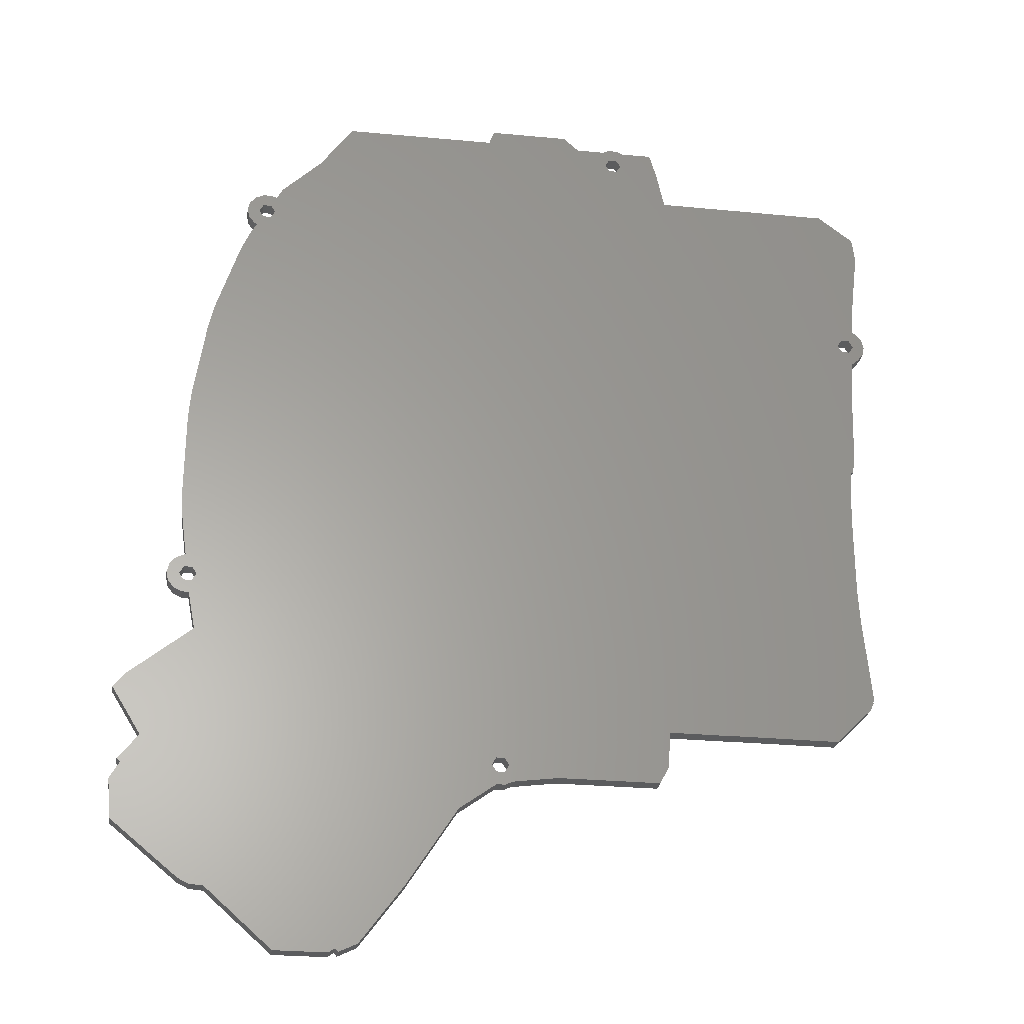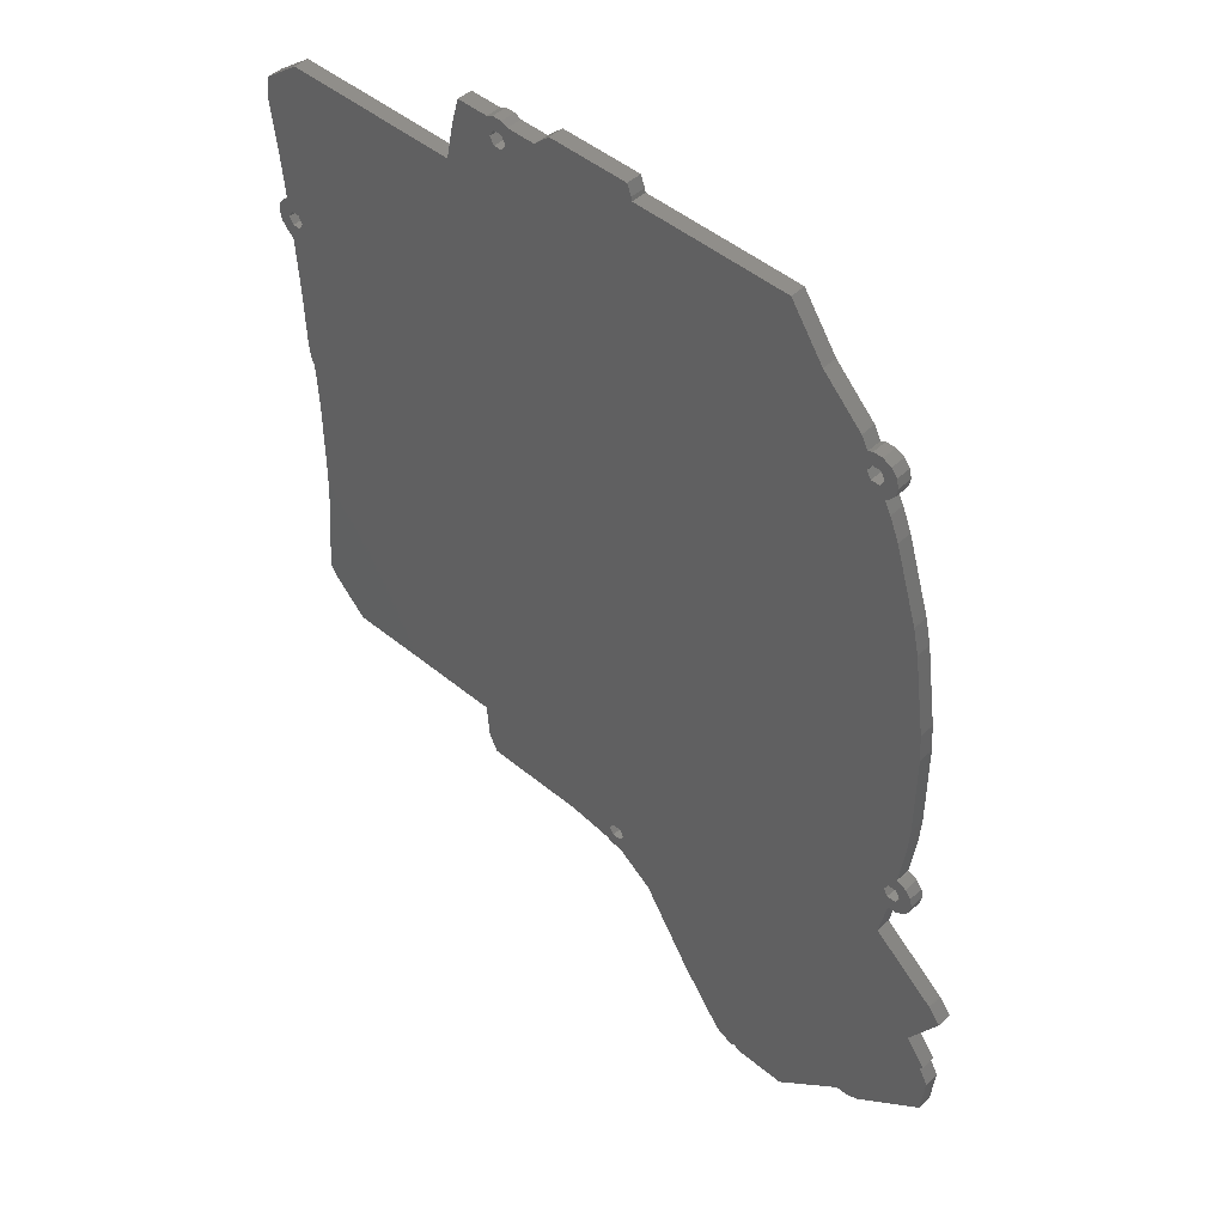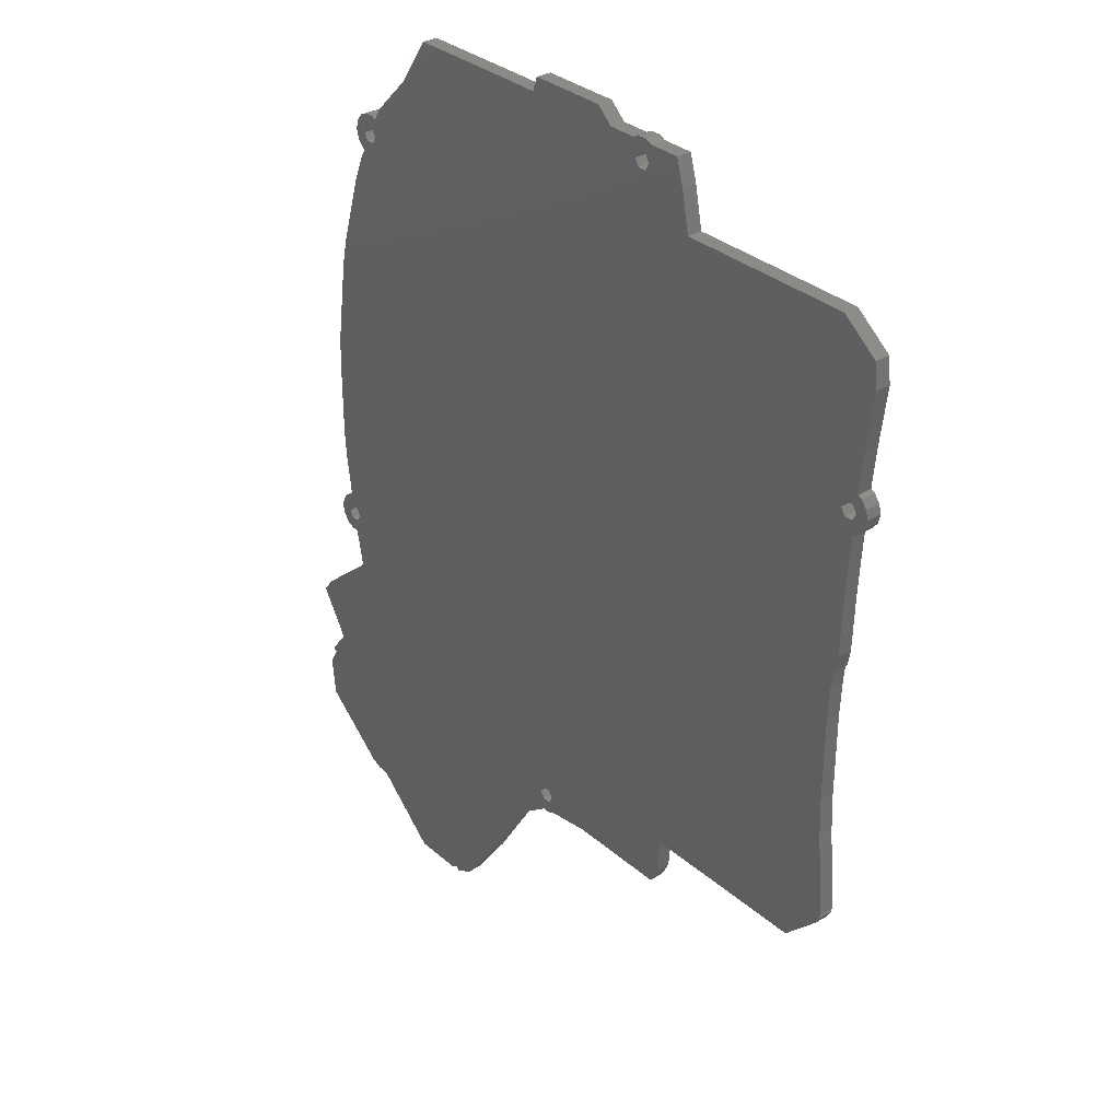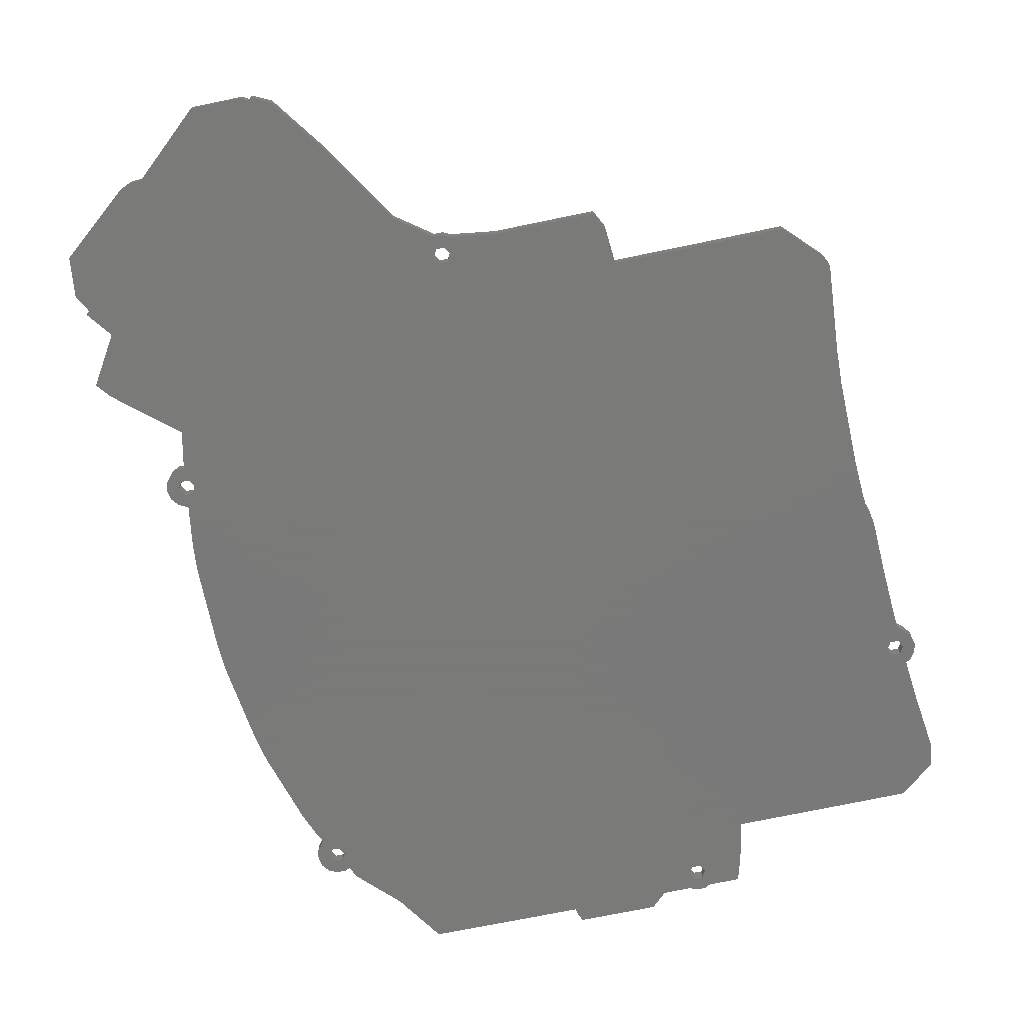
<metadata>
{"format":"stl","ext":"stl","renderer":"f3d","projection":"perspective","resolution":1024,"background":"white","views":[{"elev":-28.0,"azim":-8.7,"up":"+Y"},{"elev":46.4,"azim":-136.7,"up":"+Y"},{"elev":32.6,"azim":50.2,"up":"+Y"},{"elev":-72.7,"azim":12.0,"up":"+Z"}]}
</metadata>
<code>
# stl→obj: 276 verts, 572 faces
v -90.35 60.12 -1.5
v -92.05 60.12 1.5
v -90.35 60.12 1.5
v -92.05 60.12 -1.5
v -89.5 61.59 1.5
v -89.5 61.59 -1.5
v -92.05 63.06 -1.5
v -90.35 63.06 1.5
v -92.05 63.06 1.5
v -90.35 63.06 -1.5
v -92.9 61.59 1.5
v -92.9 61.59 -1.5
v -101.8 -29.54 -1.5
v -103.5 -29.54 1.5
v -101.8 -29.54 1.5
v -103.5 -29.54 -1.5
v -100.9 -28.07 1.5
v -100.9 -28.07 -1.5
v -103.5 -26.6 -1.5
v -101.8 -26.6 1.5
v -103.5 -26.6 1.5
v -101.8 -26.6 -1.5
v -104.3 -28.07 1.5
v -104.3 -28.07 -1.5
v -38.22 -66.86 -1.5
v -39.92 -66.86 1.5
v -38.22 -66.86 1.5
v -39.92 -66.86 -1.5
v -37.37 -65.39 1.5
v -37.37 -65.39 -1.5
v -39.92 -63.91 -1.5
v -38.22 -63.91 1.5
v -39.92 -63.91 1.5
v -38.22 -63.91 -1.5
v -40.77 -65.39 1.5
v -40.77 -65.39 -1.5
v -12.68 80.96 -1.5
v -14.38 80.96 1.5
v -12.68 80.96 1.5
v -14.38 80.96 -1.5
v -11.83 82.43 1.5
v -11.83 82.43 -1.5
v -14.38 83.9 -1.5
v -12.68 83.9 1.5
v -14.38 83.9 1.5
v -12.68 83.9 -1.5
v -15.23 82.43 1.5
v -15.23 82.43 -1.5
v 39.02 37.32 -1.5
v 37.32 37.32 1.5
v 39.02 37.32 1.5
v 37.32 37.32 -1.5
v 39.87 38.79 1.5
v 39.87 38.79 -1.5
v 37.32 40.26 -1.5
v 39.02 40.26 1.5
v 37.32 40.26 1.5
v 39.02 40.26 -1.5
v 36.47 38.79 1.5
v 36.47 38.79 -1.5
v 38.21 -47.27 -1.5
v 38.06 -47 -1.5
v 38.2 -47.18 -1.5
v 37.42 -48.88 -1.5
v 36.82 -28.76 -1.5
v 38.35 -46.65 -1.5
v 29.68 -56.32 -1.5
v 12.82 -56.35 -1.5
v 36.59 -4.283 -1.5
v 34.32 73.01 -1.5
v 30.12 -56.27 -1.5
v 12.73 -56.36 -1.5
v 16.95 72.97 -1.5
v 7.947 -56.37 -1.5
v 15.16 72.97 -1.5
v 36.53 -21.59 -1.5
v 6.996 -56.41 -1.5
v 7.737 -56.39 -1.5
v -4.657 -56.46 -1.5
v -1.857 72.91 -1.5
v -104.6 13.87 -1.5
v -3.51 80.97 -1.5
v -27.52 -67.51 -1.5
v -5.279 -64 -1.5
v -7.052 -67.4 -1.5
v -4.958 86 -1.5
v -11.31 85.96 -1.5
v -105 8.157 -1.5
v -102.2 30.7 -1.5
v -101 36 -1.5
v -21.6 85.91 -1.5
v -15.8 85.94 -1.5
v -36.6 -68.8 -1.5
v -41.95 85.77 -1.5
v -100.6 -40.1 -1.5
v -24.75 88.81 -1.5
v -109.8 -63 -1.5
v -109.6 -63.3 -1.5
v -113 -50.43 -1.5
v -113 -50.48 -1.5
v -113.1 -50.61 -1.5
v -115.6 -53.6 -1.5
v -113.6 -68.54 -1.5
v -112.9 -69.16 -1.5
v -109.8 -63.59 -1.5
v -102.2 -32.22 -1.5
v -103.6 -32.22 -1.5
v -105.3 -31.4 -1.5
v -106.5 -29.92 -1.5
v -47.29 -74.99 -1.5
v -95.5 -93.1 -1.5
v -100.4 -91.86 -1.5
v -114 -80.73 -1.5
v -114.8 -72.66 -1.5
v -38.13 -69.53 -1.5
v -39.87 -69.53 -1.5
v -40.98 88.69 -1.5
v -41.8 86.54 -1.5
v -57.49 -91.17 -1.5
v -105 -9.44 -1.5
v -70.35 -104.1 -1.5
v -65.75 -102.5 -1.5
v -66.06 -102.9 -1.5
v -69.73 -104.7 -1.5
v -82.08 -105 -1.5
v -71.61 -104.9 -1.5
v -58.45 85.62 -1.5
v -79.97 75.74 -1.5
v -73.29 85.45 -1.5
v -87.97 67.74 -1.5
v -89.29 65.28 -1.5
v -56.87 85.63 -1.5
v -93.85 58.27 -1.5
v -93.26 57.9 -1.5
v -98.2 -92.91 -1.5
v -96.39 51.02 -1.5
v -94.52 55.55 -1.5
v -104.6 -15.17 -1.5
v -103.4 -23.87 -1.5
v -103.6 -23.92 -1.5
v -106.5 -26.23 -1.5
v -105.3 -24.75 -1.5
v -106.9 -28.07 -1.5
v 42.42 38.79 -1.5
v 42 36.94 -1.5
v 40.82 35.46 -1.5
v 42 40.63 -1.5
v 40.82 42.11 -1.5
v 39.37 34.2 -1.5
v 38.98 28.8 -1.5
v 38.58 20.93 -1.5
v 37.29 6.623 -1.5
v 38.22 9.89 -1.5
v 37.66 6.69 -1.5
v 36.95 3.039 -1.5
v 42.17 62.44 -1.5
v 40.68 50.35 -1.5
v 40.04 43.63 -1.5
v 39.96 42.53 -1.5
v 41.57 67.47 -1.5
v -12.59 86.58 -1.5
v -14.48 86.58 -1.5
v -90.25 65.74 -1.5
v -92.14 65.74 -1.5
v -95.03 63.44 -1.5
v -95.03 59.75 -1.5
v -93.85 64.92 -1.5
v -95.45 61.59 -1.5
v 34.32 73.01 1.5
v 42.17 62.44 1.5
v 41.57 67.47 1.5
v 40.68 50.35 1.5
v 16.95 72.97 1.5
v 42 40.63 1.5
v 39.96 42.53 1.5
v 40.04 43.63 1.5
v 42.42 38.79 1.5
v 40.82 42.11 1.5
v 42 36.94 1.5
v 40.82 35.46 1.5
v 39.37 34.2 1.5
v 38.98 28.8 1.5
v 38.58 20.93 1.5
v -1.857 72.91 1.5
v 38.22 9.89 1.5
v 37.29 6.623 1.5
v 37.66 6.69 1.5
v -104.6 13.87 1.5
v 36.95 3.039 1.5
v 36.82 -28.76 1.5
v 38.06 -47 1.5
v 38.35 -46.65 1.5
v 12.82 -56.35 1.5
v 7.947 -56.37 1.5
v 36.53 -21.59 1.5
v 29.68 -56.32 1.5
v 15.16 72.97 1.5
v 37.42 -48.88 1.5
v 30.12 -56.27 1.5
v -4.657 -56.46 1.5
v 36.59 -4.283 1.5
v 12.73 -56.36 1.5
v 6.996 -56.41 1.5
v 7.737 -56.39 1.5
v -3.51 80.97 1.5
v -4.958 86 1.5
v -41.95 85.77 1.5
v -11.31 85.96 1.5
v -27.52 -67.51 1.5
v -21.6 85.91 1.5
v -15.8 85.94 1.5
v -24.75 88.81 1.5
v -5.279 -64 1.5
v -7.052 -67.4 1.5
v -36.6 -68.8 1.5
v -101 36 1.5
v -105 8.157 1.5
v -40.98 88.69 1.5
v 38.21 -47.27 1.5
v 38.2 -47.18 1.5
v -113.6 -68.54 1.5
v -112.9 -69.16 1.5
v -109.8 -63.59 1.5
v -100.6 -40.1 1.5
v -109.8 -63 1.5
v -109.6 -63.3 1.5
v -113 -50.43 1.5
v -113 -50.48 1.5
v -113.1 -50.61 1.5
v -115.6 -53.6 1.5
v -104.6 -15.17 1.5
v -105 -9.44 1.5
v -103.4 -23.87 1.5
v -89.29 65.28 1.5
v -90.25 65.74 1.5
v -92.14 65.74 1.5
v -93.85 64.92 1.5
v -95.03 63.44 1.5
v -95.45 61.59 1.5
v -93.85 58.27 1.5
v -95.03 59.75 1.5
v -93.26 57.9 1.5
v -95.5 -93.1 1.5
v -100.4 -91.86 1.5
v -114 -80.73 1.5
v -114.8 -72.66 1.5
v -102.2 -32.22 1.5
v -103.6 -32.22 1.5
v -106.5 -29.92 1.5
v -106.5 -26.23 1.5
v -105.3 -31.4 1.5
v -106.9 -28.07 1.5
v -38.13 -69.53 1.5
v -39.87 -69.53 1.5
v -41.8 86.54 1.5
v -47.29 -74.99 1.5
v -102.2 30.7 1.5
v -56.87 85.63 1.5
v -79.97 75.74 1.5
v -58.45 85.62 1.5
v -57.49 -91.17 1.5
v -70.35 -104.1 1.5
v -66.06 -102.9 1.5
v -69.73 -104.7 1.5
v -73.29 85.45 1.5
v -65.75 -102.5 1.5
v -87.97 67.74 1.5
v -94.52 55.55 1.5
v -96.39 51.02 1.5
v -82.08 -105 1.5
v -71.61 -104.9 1.5
v -98.2 -92.91 1.5
v -103.6 -23.92 1.5
v -105.3 -24.75 1.5
v -12.59 86.58 1.5
v -14.48 86.58 1.5
f 1 2 3
f 2 1 4
f 1 5 6
f 5 1 3
f 7 8 9
f 8 7 10
f 6 8 10
f 8 6 5
f 11 7 9
f 7 11 12
f 2 12 11
f 12 2 4
f 13 14 15
f 14 13 16
f 13 17 18
f 17 13 15
f 19 20 21
f 20 19 22
f 18 20 22
f 20 18 17
f 23 19 21
f 19 23 24
f 14 24 23
f 24 14 16
f 25 26 27
f 26 25 28
f 25 29 30
f 29 25 27
f 31 32 33
f 32 31 34
f 30 32 34
f 32 30 29
f 35 31 33
f 31 35 36
f 26 36 35
f 36 26 28
f 37 38 39
f 38 37 40
f 37 41 42
f 41 37 39
f 43 44 45
f 44 43 46
f 42 44 46
f 44 42 41
f 47 43 45
f 43 47 48
f 38 48 47
f 48 38 40
f 49 50 51
f 50 49 52
f 49 53 54
f 53 49 51
f 55 56 57
f 56 55 58
f 54 56 58
f 56 54 53
f 59 55 57
f 55 59 60
f 50 60 59
f 60 50 52
f 61 62 63
f 62 61 64
f 62 65 66
f 67 62 64
f 62 68 65
f 69 70 60
f 67 64 71
f 62 67 68
f 72 65 68
f 69 73 70
f 74 65 72
f 69 75 73
f 65 74 76
f 77 76 74
f 77 74 78
f 79 76 77
f 69 80 75
f 69 79 80
f 81 80 79
f 80 37 82
f 83 79 84
f 83 84 85
f 42 82 37
f 86 42 87
f 82 42 86
f 80 40 37
f 88 79 34
f 89 80 81
f 90 80 89
f 48 91 92
f 79 83 34
f 30 83 93
f 34 83 30
f 94 80 90
f 88 34 31
f 95 31 36
f 91 94 96
f 97 95 98
f 97 99 95
f 97 100 99
f 97 101 100
f 101 97 102
f 103 104 103
f 104 103 105
f 106 18 95
f 18 106 13
f 106 16 13
f 107 16 106
f 108 16 107
f 109 16 108
f 110 98 95
f 111 105 98
f 112 104 105
f 113 104 112
f 104 113 114
f 25 93 115
f 93 25 30
f 116 25 115
f 116 28 25
f 116 36 28
f 96 94 117
f 117 94 118
f 110 36 116
f 95 36 110
f 91 40 94
f 111 110 119
f 31 18 120
f 121 119 122
f 121 122 123
f 121 123 124
f 119 121 111
f 125 121 126
f 79 88 81
f 40 91 48
f 121 125 111
f 127 128 129
f 128 6 130
f 130 6 131
f 132 128 127
f 1 94 90
f 128 132 6
f 133 4 134
f 94 6 132
f 98 110 111
f 31 95 18
f 112 111 135
f 105 111 112
f 136 1 90
f 1 134 4
f 1 137 134
f 138 18 22
f 137 1 136
f 138 22 139
f 19 139 22
f 19 140 139
f 141 19 24
f 16 109 24
f 19 142 140
f 143 24 109
f 19 141 142
f 24 143 141
f 54 144 145
f 49 145 146
f 144 54 147
f 58 147 54
f 147 58 148
f 49 146 149
f 145 49 54
f 52 149 150
f 60 150 151
f 152 151 153
f 152 153 154
f 149 52 49
f 151 152 60
f 60 152 155
f 60 155 69
f 150 60 52
f 79 69 76
f 70 156 157
f 55 157 158
f 55 158 159
f 148 58 159
f 55 159 58
f 157 55 70
f 70 55 60
f 156 70 160
f 46 87 42
f 87 46 161
f 43 161 46
f 43 162 161
f 92 43 48
f 43 92 162
f 10 131 6
f 131 10 163
f 7 163 10
f 7 164 163
f 165 7 12
f 166 4 133
f 4 166 12
f 7 167 164
f 168 12 166
f 7 165 167
f 12 168 165
f 18 138 120
f 6 94 1
f 31 120 88
f 80 94 40
f 169 170 171
f 170 169 172
f 173 172 169
f 174 56 53
f 57 172 173
f 175 57 56
f 176 57 175
f 172 57 176
f 53 177 174
f 56 174 178
f 177 53 179
f 56 178 175
f 51 179 53
f 179 51 180
f 180 51 181
f 50 181 51
f 181 50 182
f 59 182 50
f 182 59 183
f 184 183 59
f 185 186 187
f 183 186 185
f 183 184 186
f 188 189 184
f 186 184 189
f 190 191 192
f 193 191 190
f 194 190 195
f 57 173 59
f 196 191 193
f 197 59 173
f 184 59 197
f 198 196 199
f 189 200 201
f 191 196 198
f 190 194 202
f 190 202 193
f 201 200 195
f 195 203 194
f 194 203 204
f 39 184 205
f 195 200 203
f 41 205 206
f 38 184 39
f 207 184 38
f 41 206 208
f 205 41 39
f 189 188 200
f 209 200 32
f 210 38 47
f 210 47 211
f 38 210 207
f 207 210 212
f 200 209 213
f 213 209 214
f 209 29 215
f 209 32 29
f 184 207 216
f 217 200 188
f 207 212 218
f 191 219 220
f 219 191 198
f 221 222 223
f 222 221 221
f 224 225 226
f 227 225 224
f 228 225 227
f 229 225 228
f 225 229 230
f 224 33 17
f 231 17 232
f 17 231 20
f 20 231 233
f 8 234 235
f 234 8 5
f 235 9 8
f 236 9 235
f 237 9 236
f 238 9 237
f 9 238 11
f 239 11 238
f 240 11 241
f 11 240 242
f 11 239 241
f 223 243 226
f 243 223 244
f 222 244 223
f 222 245 244
f 245 222 246
f 247 17 15
f 17 247 224
f 14 247 15
f 14 248 247
f 249 14 23
f 21 250 23
f 14 251 248
f 252 23 250
f 14 249 251
f 23 252 249
f 27 215 29
f 215 27 253
f 27 254 253
f 26 254 27
f 35 254 26
f 207 218 255
f 200 217 32
f 35 256 254
f 184 257 188
f 5 207 258
f 32 217 33
f 259 258 260
f 35 224 256
f 226 256 224
f 256 243 261
f 262 261 243
f 263 262 264
f 259 260 265
f 258 259 5
f 261 262 266
f 5 259 267
f 5 267 234
f 207 5 3
f 207 3 216
f 242 3 2
f 242 2 11
f 268 3 242
f 3 268 269
f 266 262 263
f 3 269 216
f 262 270 271
f 256 226 243
f 243 244 272
f 270 262 243
f 184 216 257
f 33 224 35
f 232 33 217
f 17 33 232
f 233 21 20
f 273 21 233
f 274 21 273
f 250 21 274
f 44 208 275
f 208 44 41
f 275 45 44
f 276 45 275
f 211 45 276
f 45 211 47
f 125 271 270
f 271 125 126
f 126 262 271
f 262 126 121
f 121 264 262
f 264 121 124
f 124 263 264
f 263 124 123
f 263 122 266
f 122 263 123
f 266 119 261
f 119 266 122
f 261 110 256
f 110 261 119
f 110 254 256
f 254 110 116
f 116 253 254
f 253 116 115
f 115 215 253
f 215 115 93
f 93 209 215
f 209 93 83
f 83 214 209
f 214 83 85
f 214 84 213
f 84 214 85
f 213 79 200
f 79 213 84
f 79 203 200
f 203 79 77
f 77 204 203
f 204 77 78
f 78 194 204
f 194 78 74
f 74 202 194
f 202 74 72
f 72 193 202
f 193 72 68
f 68 196 193
f 196 68 67
f 67 199 196
f 199 67 71
f 199 64 198
f 64 199 71
f 198 61 219
f 61 198 64
f 219 63 220
f 63 219 61
f 220 62 191
f 62 220 63
f 191 66 192
f 66 191 62
f 192 65 190
f 65 192 66
f 190 76 195
f 76 190 65
f 195 69 201
f 69 195 76
f 201 155 189
f 155 201 69
f 189 152 186
f 152 189 155
f 152 187 186
f 187 152 154
f 187 153 185
f 153 187 154
f 185 151 183
f 151 185 153
f 183 150 182
f 150 183 151
f 182 149 181
f 149 182 150
f 149 180 181
f 180 149 146
f 180 145 179
f 145 180 146
f 179 144 177
f 144 179 145
f 177 147 174
f 147 177 144
f 174 148 178
f 148 174 147
f 148 175 178
f 175 148 159
f 175 158 176
f 158 175 159
f 176 157 172
f 157 176 158
f 172 156 170
f 156 172 157
f 170 160 171
f 160 170 156
f 160 169 171
f 169 160 70
f 70 173 169
f 173 70 73
f 73 197 173
f 197 73 75
f 75 184 197
f 184 75 80
f 184 82 205
f 82 184 80
f 205 86 206
f 86 205 82
f 86 208 206
f 208 86 87
f 87 275 208
f 275 87 161
f 161 276 275
f 276 161 162
f 162 211 276
f 211 162 92
f 92 210 211
f 210 92 91
f 91 212 210
f 212 91 96
f 96 218 212
f 218 96 117
f 118 218 117
f 218 118 255
f 94 255 118
f 255 94 207
f 94 258 207
f 258 94 132
f 132 260 258
f 260 132 127
f 127 265 260
f 265 127 129
f 128 265 129
f 265 128 259
f 130 259 128
f 259 130 267
f 131 267 130
f 267 131 234
f 131 235 234
f 235 131 163
f 163 236 235
f 236 163 164
f 164 237 236
f 237 164 167
f 165 237 167
f 237 165 238
f 168 238 165
f 238 168 239
f 166 239 168
f 239 166 241
f 133 241 166
f 241 133 240
f 133 242 240
f 242 133 134
f 137 242 134
f 242 137 268
f 136 268 137
f 268 136 269
f 90 269 136
f 269 90 216
f 89 216 90
f 216 89 257
f 81 257 89
f 257 81 188
f 88 188 81
f 188 88 217
f 120 217 88
f 217 120 232
f 138 232 120
f 232 138 231
f 139 231 138
f 231 139 233
f 139 273 233
f 273 139 140
f 140 274 273
f 274 140 142
f 141 274 142
f 274 141 250
f 143 250 141
f 250 143 252
f 109 252 143
f 252 109 249
f 108 249 109
f 249 108 251
f 108 248 251
f 248 108 107
f 107 247 248
f 247 107 106
f 95 247 106
f 247 95 224
f 95 227 224
f 227 95 99
f 99 228 227
f 228 99 100
f 100 229 228
f 229 100 101
f 102 229 101
f 229 102 230
f 97 230 102
f 230 97 225
f 98 225 97
f 225 98 226
f 105 226 98
f 226 105 223
f 103 223 105
f 223 103 221
f 103 221 103
f 221 103 221
f 103 222 221
f 222 103 104
f 114 222 104
f 222 114 246
f 113 246 114
f 246 113 245
f 113 244 245
f 244 113 112
f 112 272 244
f 272 112 135
f 135 243 272
f 243 135 111
f 111 270 243
f 270 111 125

</code>
